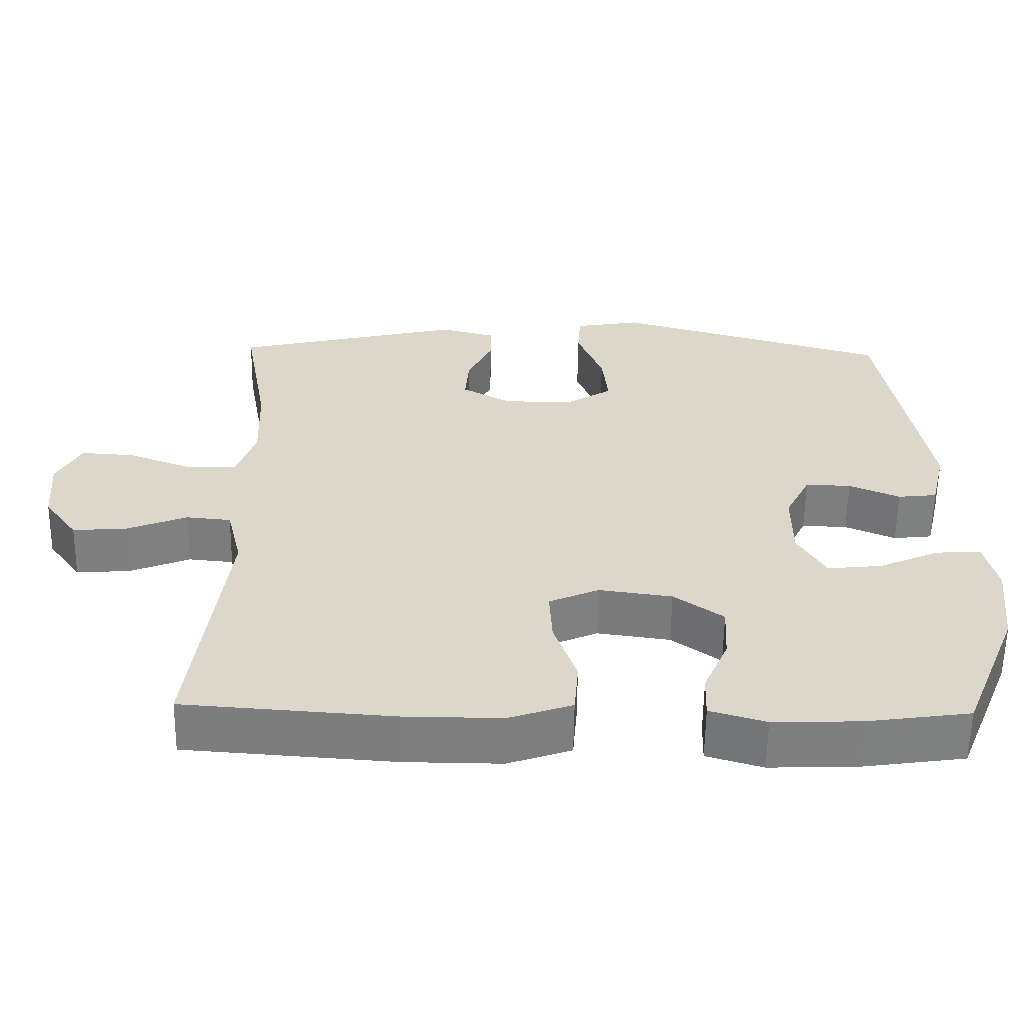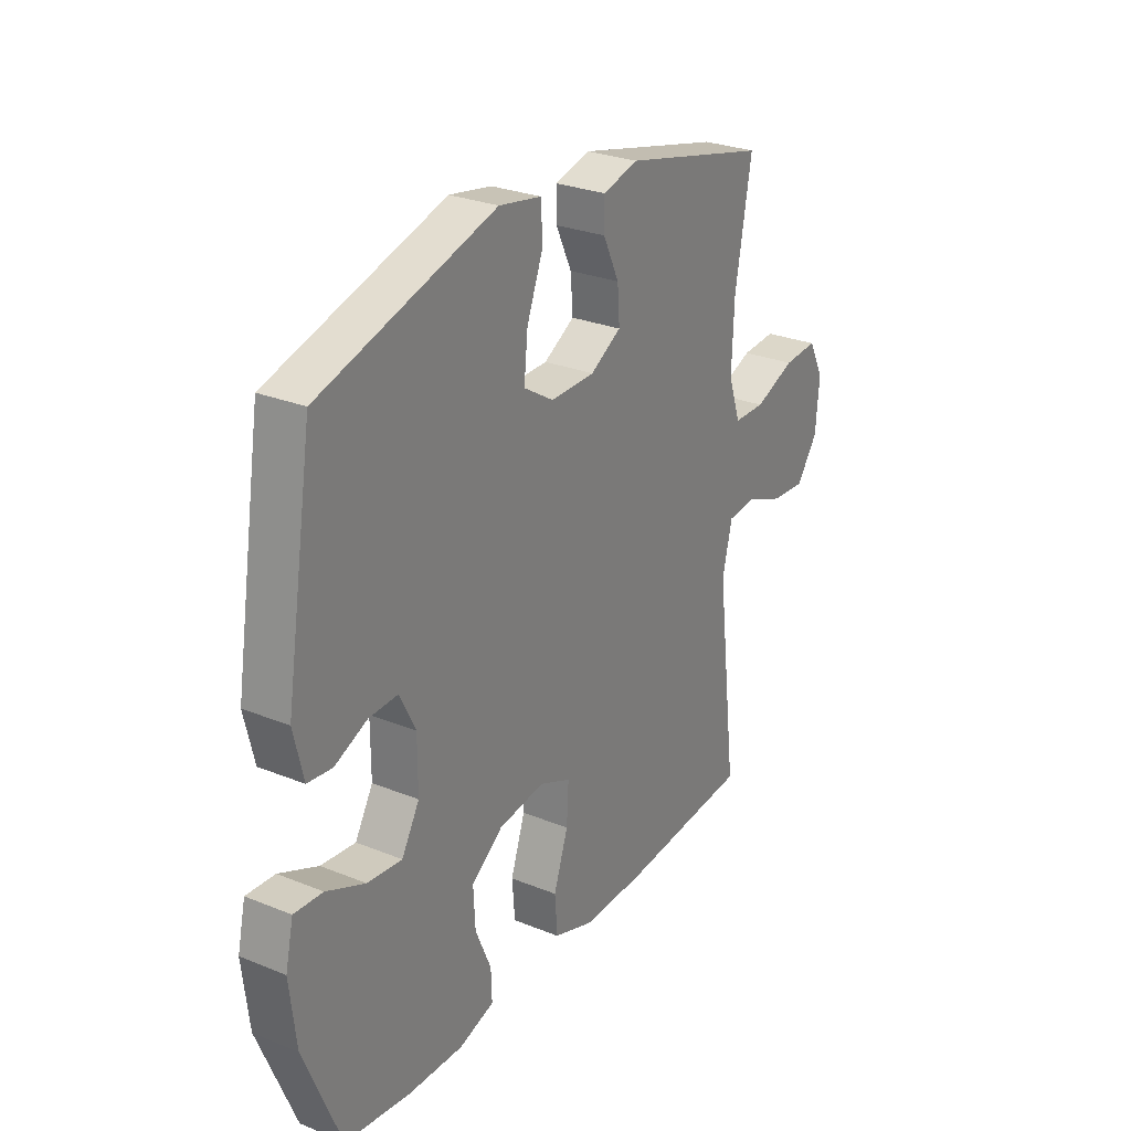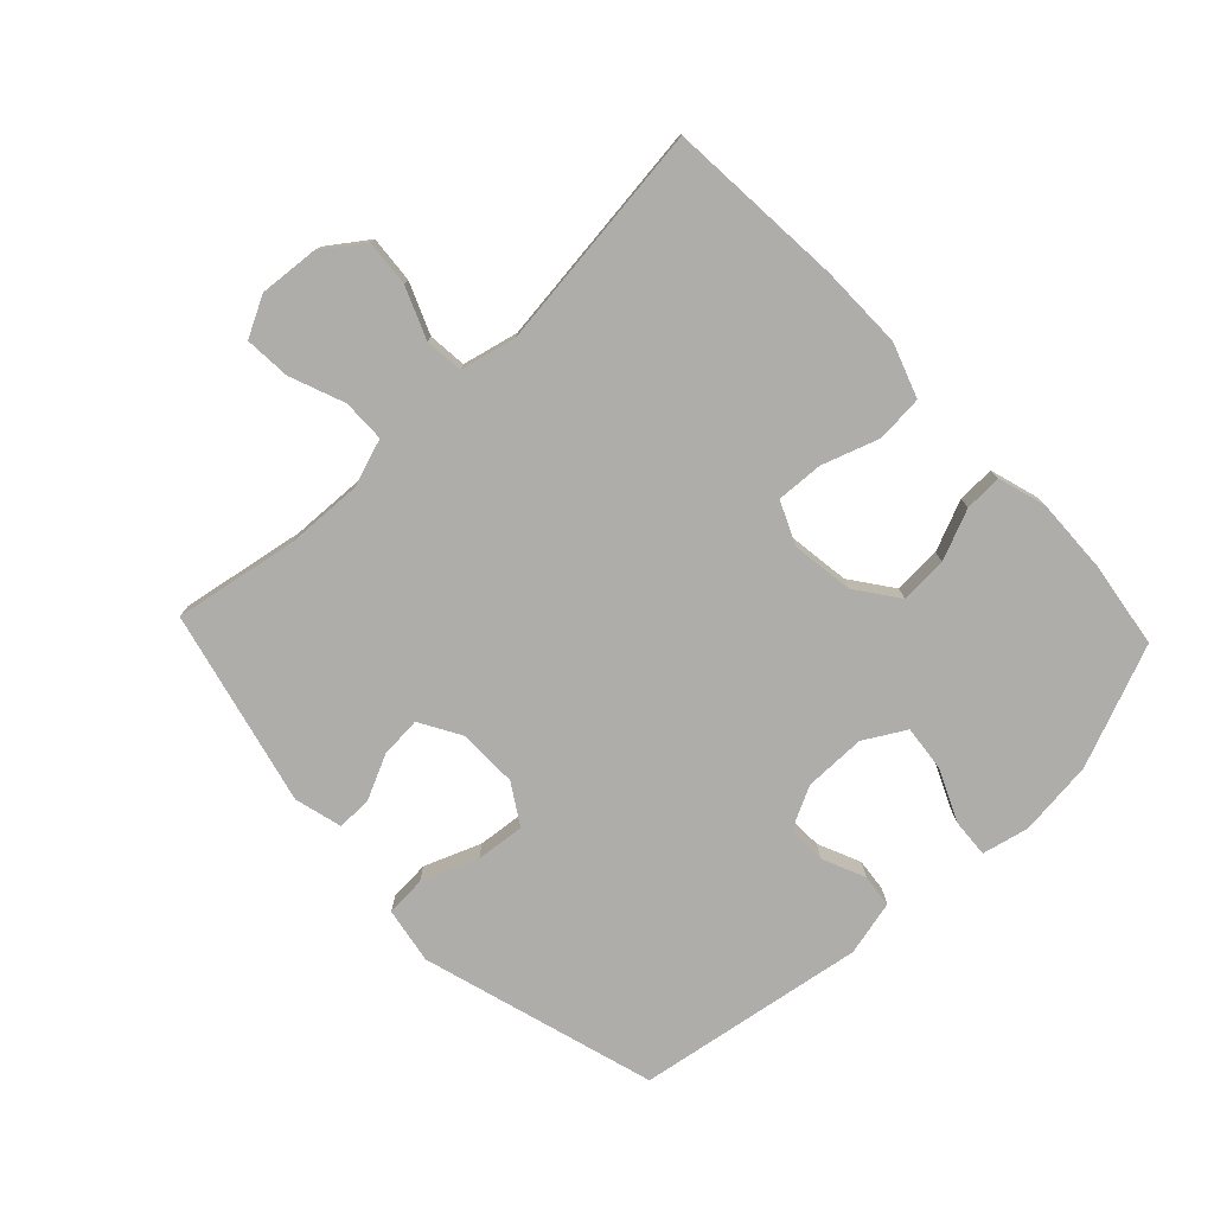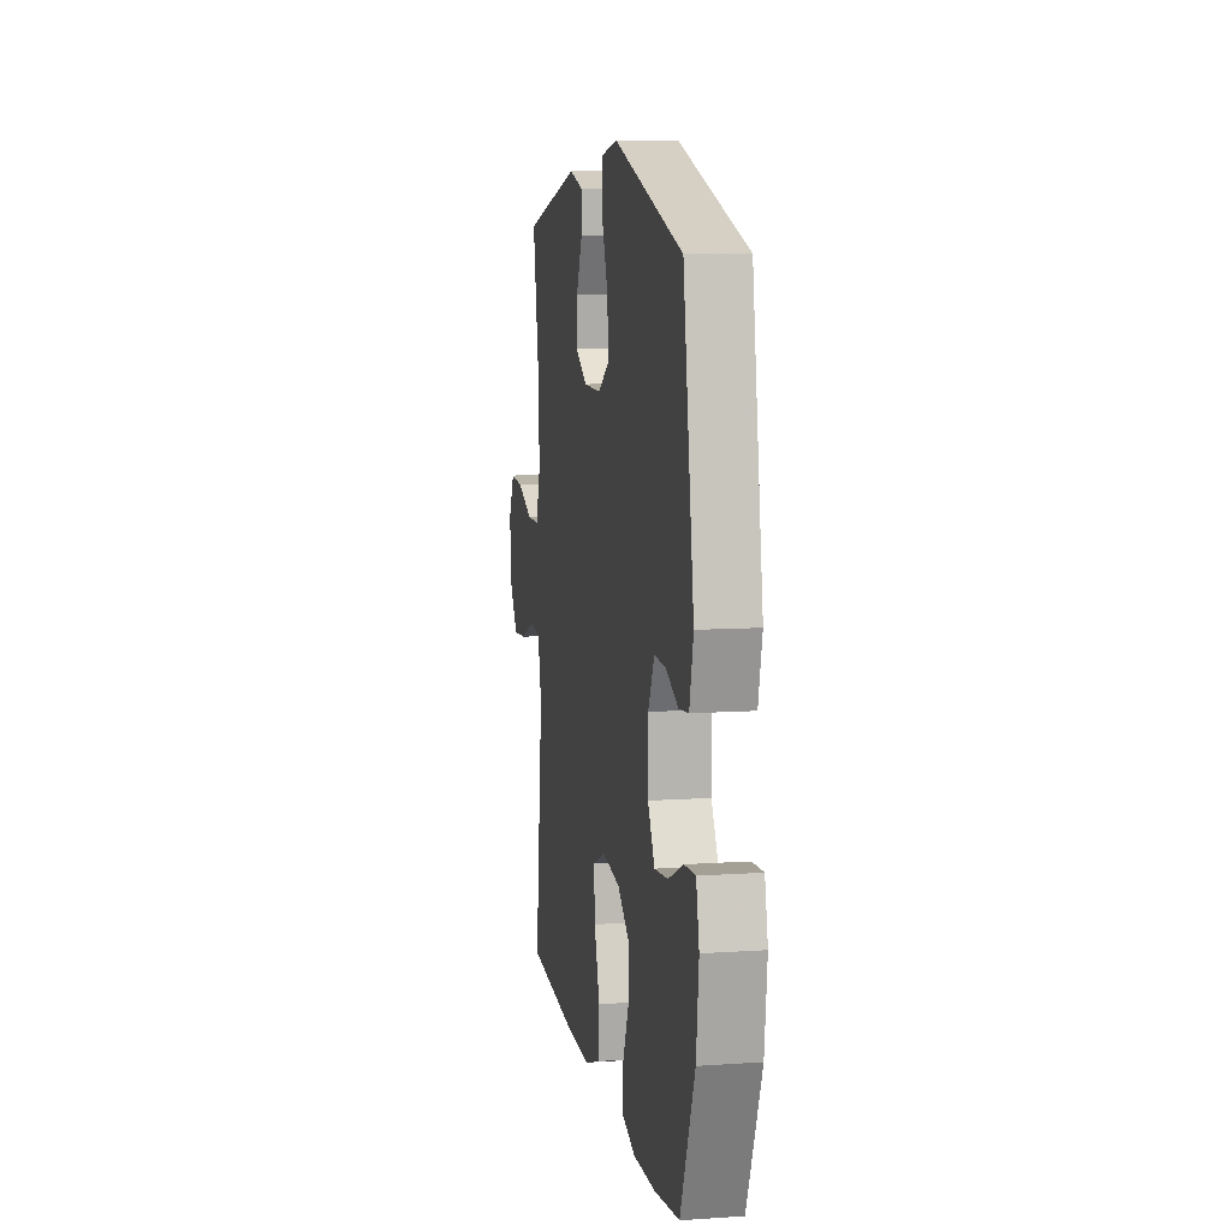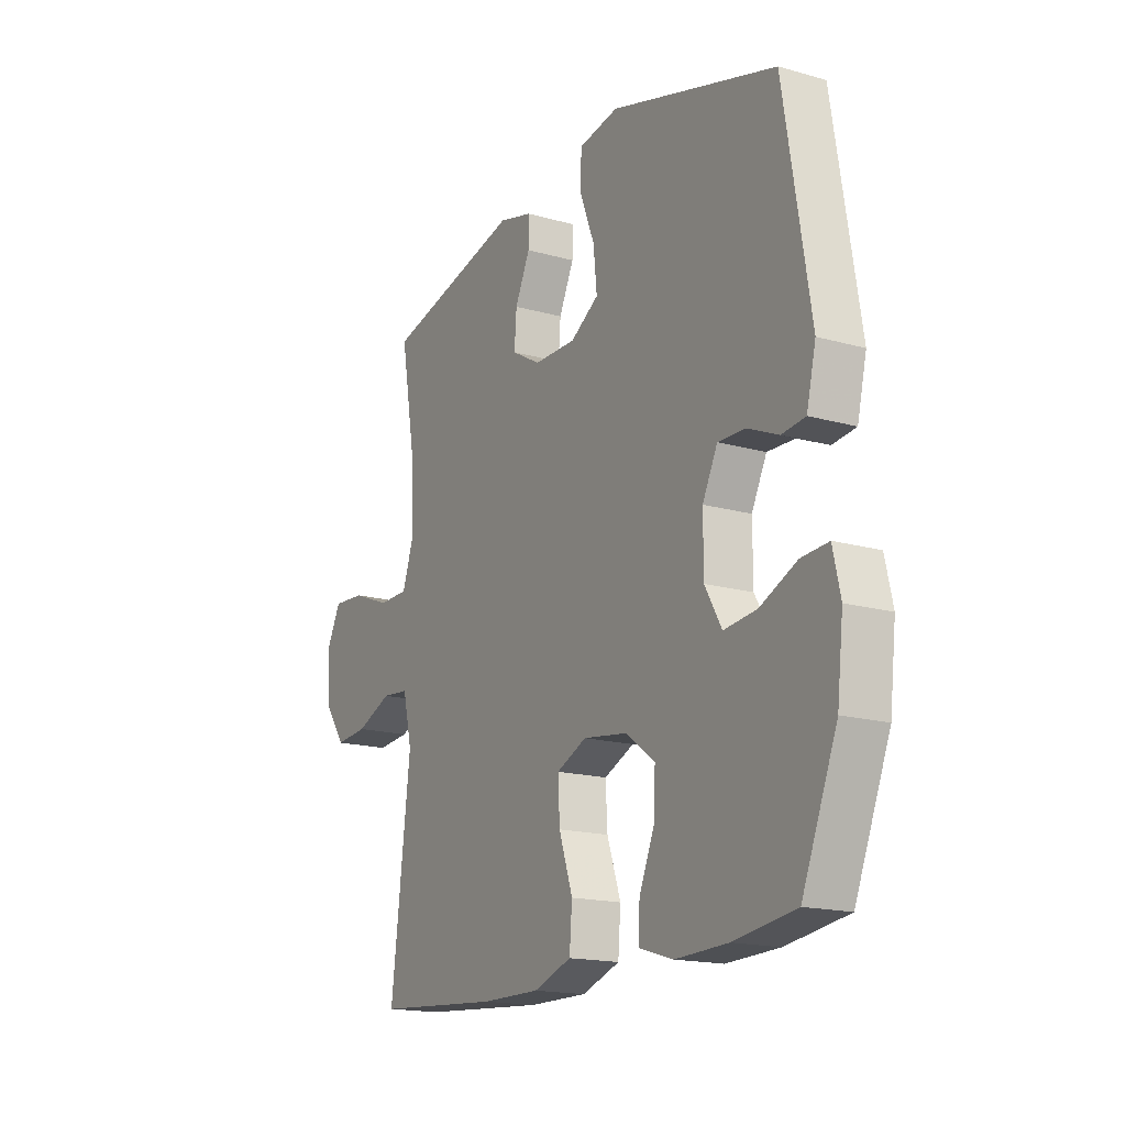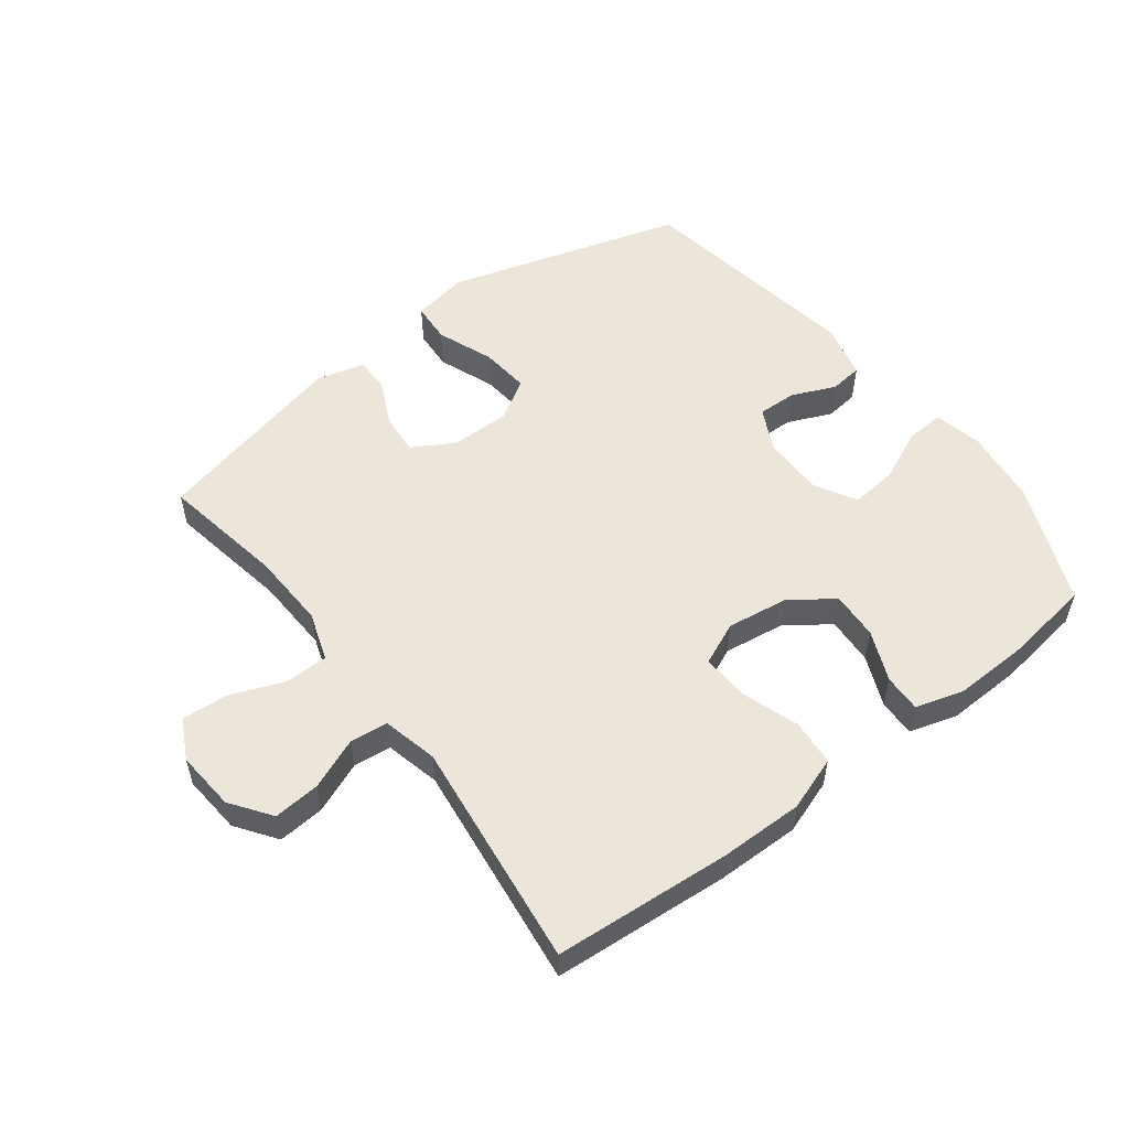
<metadata>
{"format":"obj","ext":"obj","renderer":"f3d","projection":"perspective","resolution":1024,"background":"white","views":[{"elev":-59.6,"azim":179.2,"up":"+Z"},{"elev":27.6,"azim":-58.2,"up":"+Z"},{"elev":-77.2,"azim":133.4,"up":"+Y"},{"elev":9.5,"azim":-100.1,"up":"+Z"},{"elev":-17.0,"azim":-119.6,"up":"+Z"},{"elev":54.3,"azim":142.8,"up":"+Y"}]}
</metadata>
<code>
v -0.5 0.07 -0.5
v -0.579 0.07 -0.306
v -0.593 0.07 -0.185
v -0.576 0.07 -0.11
v -0.515 0.07 -0.114
v -0.432 0.07 -0.151
v -0.358 0.07 -0.159
v -0.32 0.07 -0.093
v -0.32 0.07 0.005
v -0.354 0.07 0.073
v -0.416 0.07 0.071
v -0.485 0.07 0.041
v -0.538 0.07 0.047
v -0.559 0.07 0.135
v -0.5 0.07 0.5
v -0.125 0.07 0.611
v -0.035 0.07 0.595
v -0.031 0.07 0.531
v -0.066 0.07 0.441
v -0.074 0.07 0.363
v -0.01 0.07 0.323
v 0.085 0.07 0.324
v 0.151 0.07 0.362
v 0.146 0.07 0.428
v 0.112 0.07 0.5
v 0.112 0.07 0.555
v 0.188 0.07 0.575
v 0.5 0.07 0.5
v 0.465 0.07 0.302
v 0.46 0.07 0.181
v 0.486 0.07 0.104
v 0.554 0.07 0.103
v 0.641 0.07 0.137
v 0.714 0.07 0.142
v 0.747 0.07 0.078
v 0.739 0.07 -0.017
v 0.693 0.07 -0.081
v 0.619 0.07 -0.075
v 0.538 0.07 -0.042
v 0.477 0.07 -0.048
v 0.456 0.07 -0.136
v 0.5 0.07 -0.5
v 0.218 0.07 -0.521
v 0.085 0.07 -0.522
v -0.001 0.07 -0.492
v -0.007 0.07 -0.418
v 0.024 0.07 -0.327
v 0.028 0.07 -0.252
v -0.04 0.07 -0.222
v -0.139 0.07 -0.236
v -0.206 0.07 -0.285
v -0.202 0.07 -0.361
v -0.168 0.07 -0.441
v -0.166 0.07 -0.501
v -0.242 0.07 -0.524
v -0.361 0.07 -0.52
v -0.5 0 -0.5
v -0.579 0 -0.306
v -0.593 0 -0.185
v -0.576 0 -0.11
v -0.515 0 -0.114
v -0.432 0 -0.151
v -0.358 0 -0.159
v -0.32 0 -0.093
v -0.32 0 0.005
v -0.354 0 0.073
v -0.416 0 0.071
v -0.485 0 0.041
v -0.538 0 0.047
v -0.559 0 0.135
v -0.5 0 0.5
v -0.125 0 0.611
v -0.035 0 0.595
v -0.031 0 0.531
v -0.066 0 0.441
v -0.074 0 0.363
v -0.01 0 0.323
v 0.085 0 0.324
v 0.151 0 0.362
v 0.146 0 0.428
v 0.112 0 0.5
v 0.112 0 0.555
v 0.188 0 0.575
v 0.5 0 0.5
v 0.465 0 0.302
v 0.46 0 0.181
v 0.486 0 0.104
v 0.554 0 0.103
v 0.641 0 0.137
v 0.714 0 0.142
v 0.747 0 0.078
v 0.739 0 -0.017
v 0.693 0 -0.081
v 0.619 0 -0.075
v 0.538 0 -0.042
v 0.477 0 -0.048
v 0.456 0 -0.136
v 0.5 0 -0.5
v 0.218 0 -0.521
v 0.085 0 -0.522
v -0.001 0 -0.492
v -0.007 0 -0.418
v 0.024 0 -0.327
v 0.028 0 -0.252
v -0.04 0 -0.222
v -0.139 0 -0.236
v -0.206 0 -0.285
v -0.202 0 -0.361
v -0.168 0 -0.441
v -0.166 0 -0.501
v -0.242 0 -0.524
v -0.361 0 -0.52
f 52 53 54 55
f 51 52 55 56
f 44 45 46 47
f 44 47 48
f 41 42 43 44
f 40 41 44 48
f 36 37 38 39
f 36 39 40
f 35 36 40
f 32 33 34 35
f 31 32 35 40
f 30 31 40 48
f 26 27 28 29
f 24 25 26 29
f 23 24 29 30
f 22 23 30 48
f 16 17 18 19
f 16 19 20
f 15 16 20
f 14 15 20 21
f 11 12 13 14
f 10 11 14 21
f 3 4 5 6
f 3 6 7
f 2 3 7
f 51 56 1 2
f 50 51 2 7
f 49 50 7 8
f 48 49 8 9
f 21 22 48
f 9 10 21 48
f 111 110 109 108
f 112 111 108 107
f 103 102 101 100
f 104 103 100
f 100 99 98 97
f 104 100 97 96
f 95 94 93 92
f 96 95 92
f 96 92 91
f 91 90 89 88
f 96 91 88 87
f 104 96 87 86
f 85 84 83 82
f 85 82 81 80
f 86 85 80 79
f 104 86 79 78
f 75 74 73 72
f 76 75 72
f 76 72 71
f 77 76 71 70
f 70 69 68 67
f 77 70 67 66
f 62 61 60 59
f 63 62 59
f 63 59 58
f 58 57 112 107
f 63 58 107 106
f 64 63 106 105
f 65 64 105 104
f 104 78 77
f 104 77 66 65
f 1 57 58 2
f 2 58 59 3
f 3 59 60 4
f 4 60 61 5
f 5 61 62 6
f 6 62 63 7
f 7 63 64 8
f 8 64 65 9
f 9 65 66 10
f 10 66 67 11
f 11 67 68 12
f 12 68 69 13
f 13 69 70 14
f 14 70 71 15
f 15 71 72 16
f 16 72 73 17
f 17 73 74 18
f 18 74 75 19
f 19 75 76 20
f 20 76 77 21
f 21 77 78 22
f 22 78 79 23
f 23 79 80 24
f 24 80 81 25
f 25 81 82 26
f 26 82 83 27
f 27 83 84 28
f 28 84 85 29
f 29 85 86 30
f 30 86 87 31
f 31 87 88 32
f 32 88 89 33
f 33 89 90 34
f 34 90 91 35
f 35 91 92 36
f 36 92 93 37
f 37 93 94 38
f 38 94 95 39
f 39 95 96 40
f 40 96 97 41
f 41 97 98 42
f 42 98 99 43
f 43 99 100 44
f 44 100 101 45
f 45 101 102 46
f 46 102 103 47
f 47 103 104 48
f 48 104 105 49
f 49 105 106 50
f 50 106 107 51
f 51 107 108 52
f 52 108 109 53
f 53 109 110 54
f 54 110 111 55
f 55 111 112 56
f 56 112 57 1

</code>
